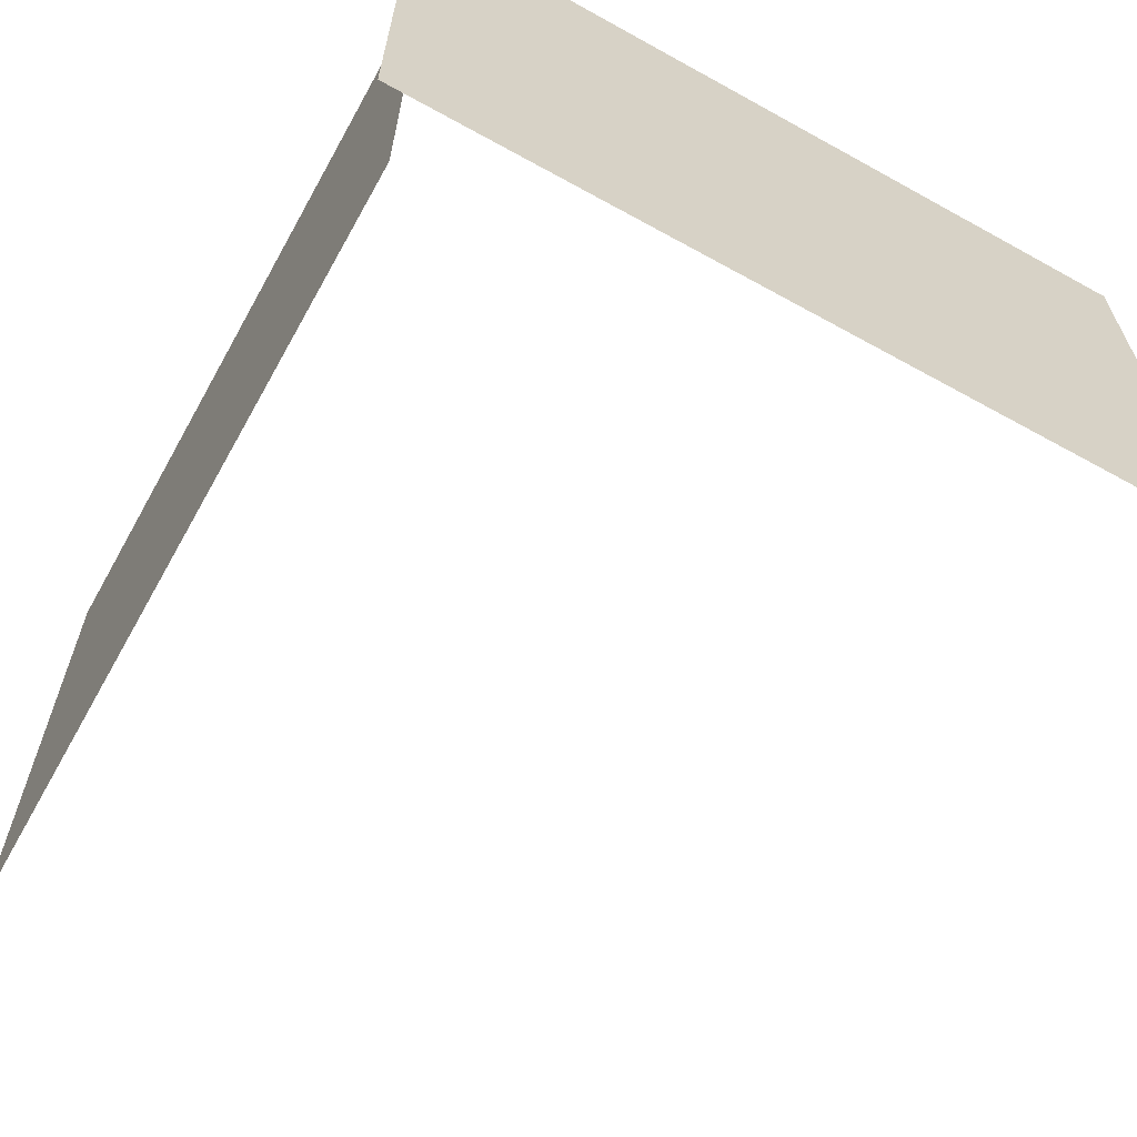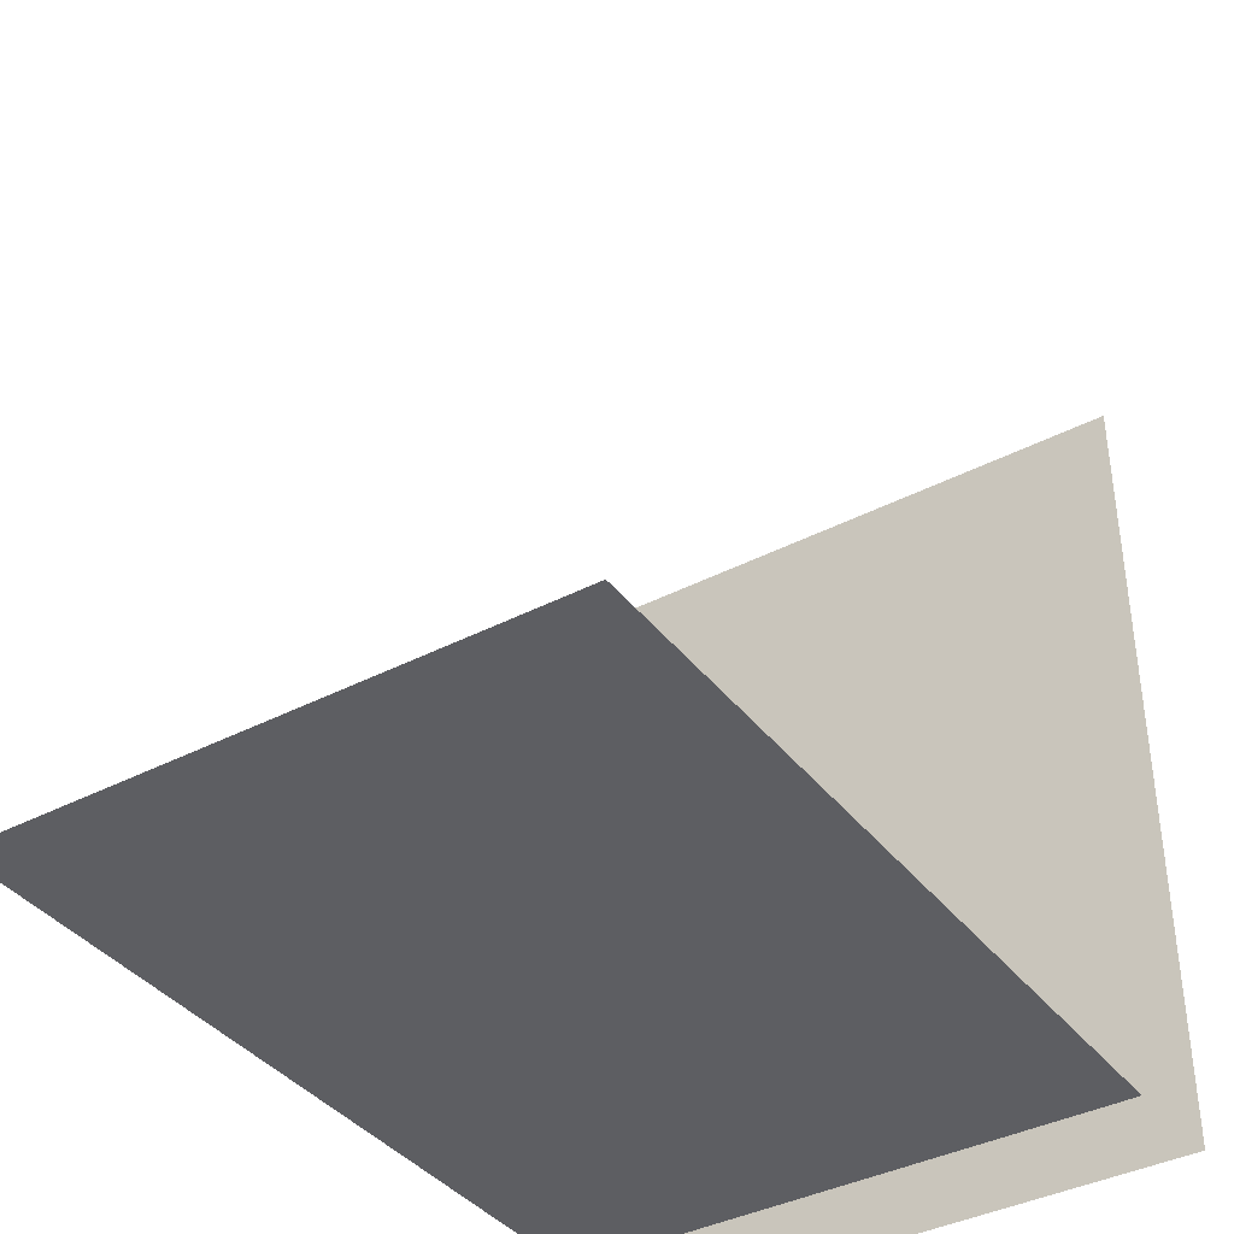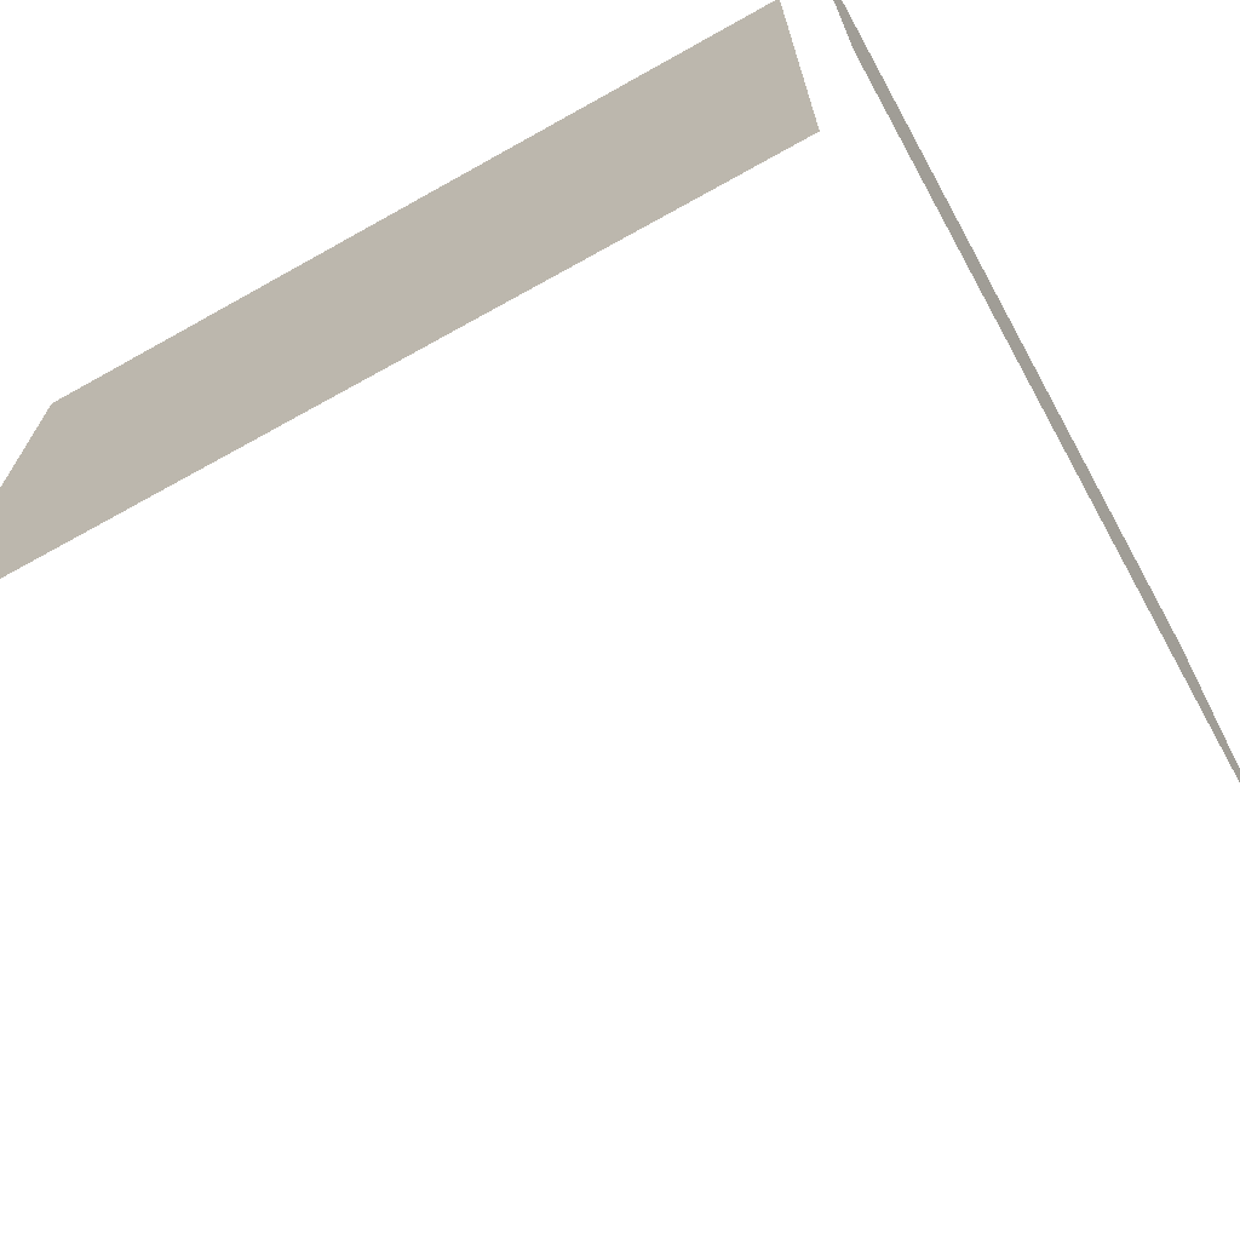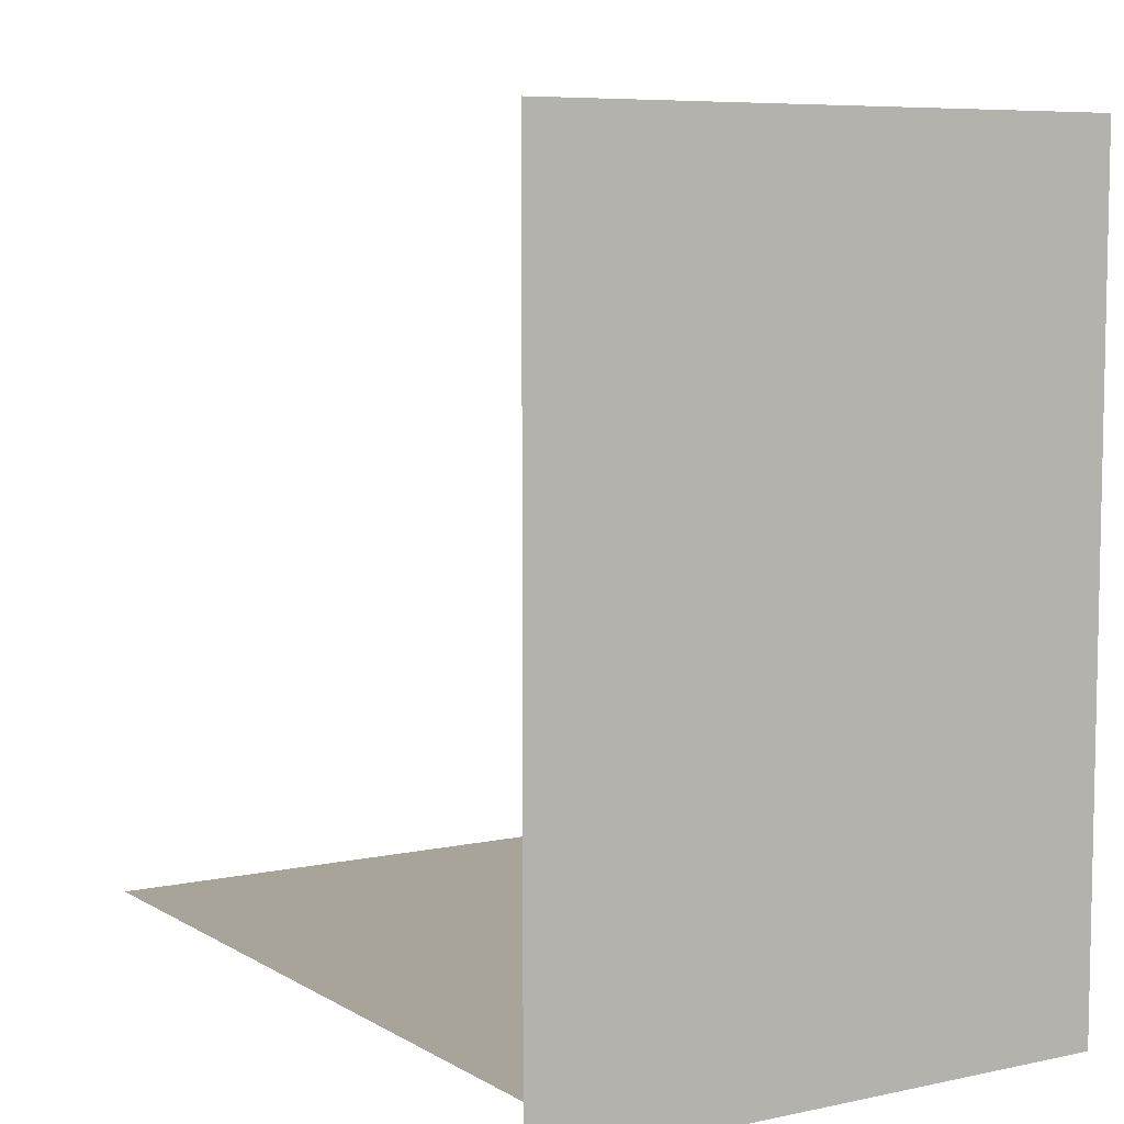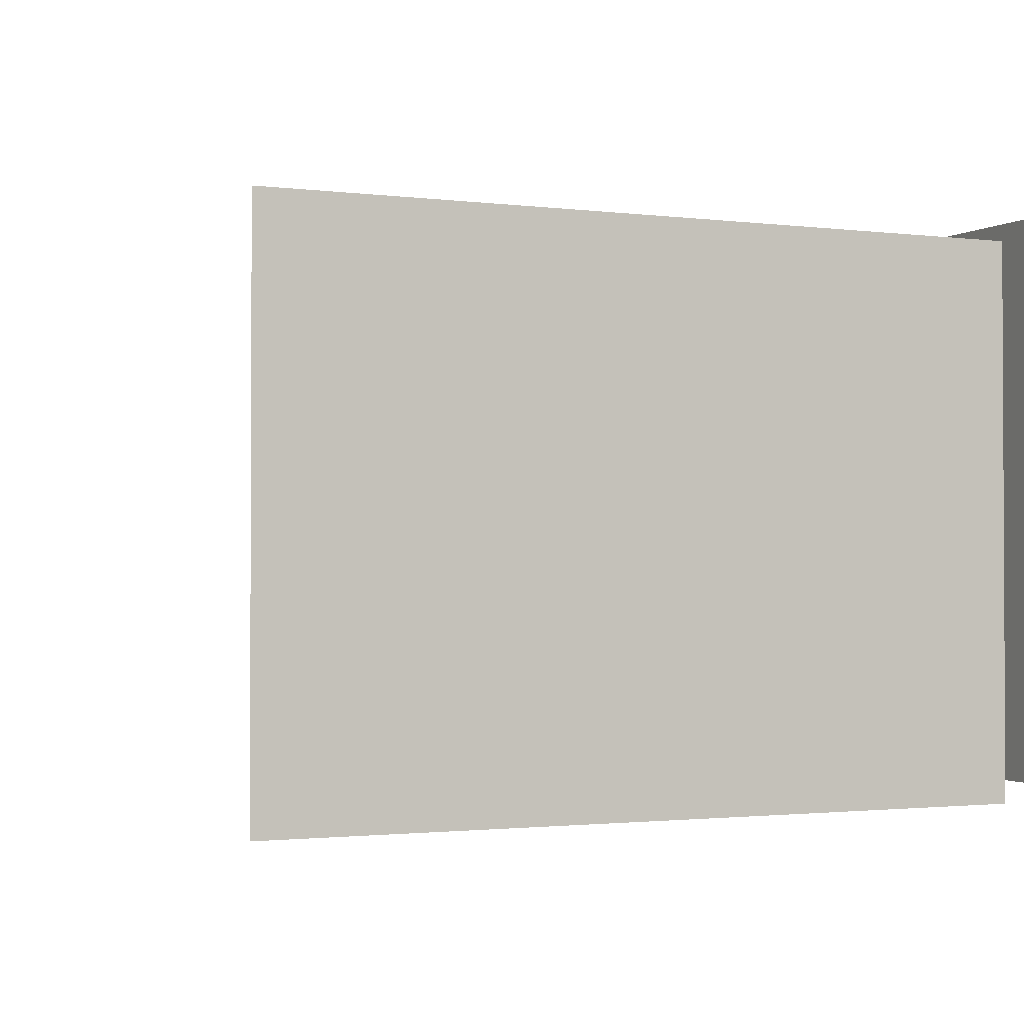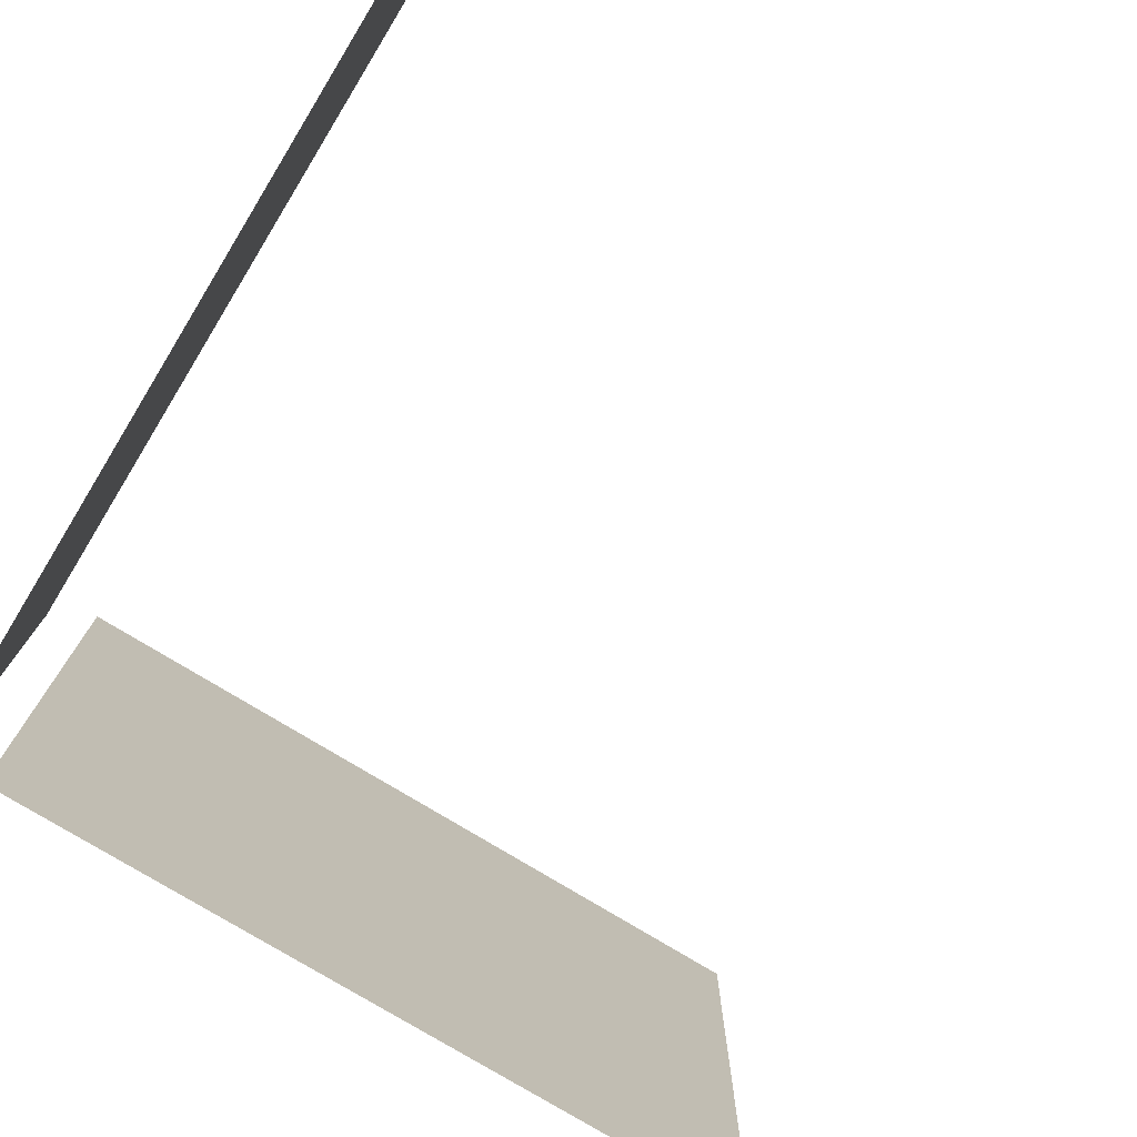
<metadata>
{"format":"obj","ext":"obj","renderer":"f3d","projection":"perspective","resolution":1024,"background":"white","views":[{"elev":-63.5,"azim":-119.2,"up":"+Y"},{"elev":-38.7,"azim":123.3,"up":"+Z"},{"elev":-68.0,"azim":-150.8,"up":"+Y"},{"elev":7.1,"azim":-121.9,"up":"+Z"},{"elev":-1.6,"azim":154.9,"up":"+Y"},{"elev":-76.1,"azim":-31.5,"up":"+Y"}]}
</metadata>
<code>
g default
v -14.71 12.2 -10.95
v -14.71 12.2 9.046
v -14.71 -2.029 -10.95
v -14.71 -2.029 9.046
g pasted__pasted__pasted__polySurface2pasted__pCube1group pasted__group7 group1
f 1 2 4 3
g default
v 6.053 11.49 -10.05
v -13.52 11.49 -10.05
v 6.053 -2.437 -10.05
v -13.52 -2.437 -10.05
g group1 pasted__pasted__polySurface2pasted__pCube1group
f 5 6 8 7

</code>
